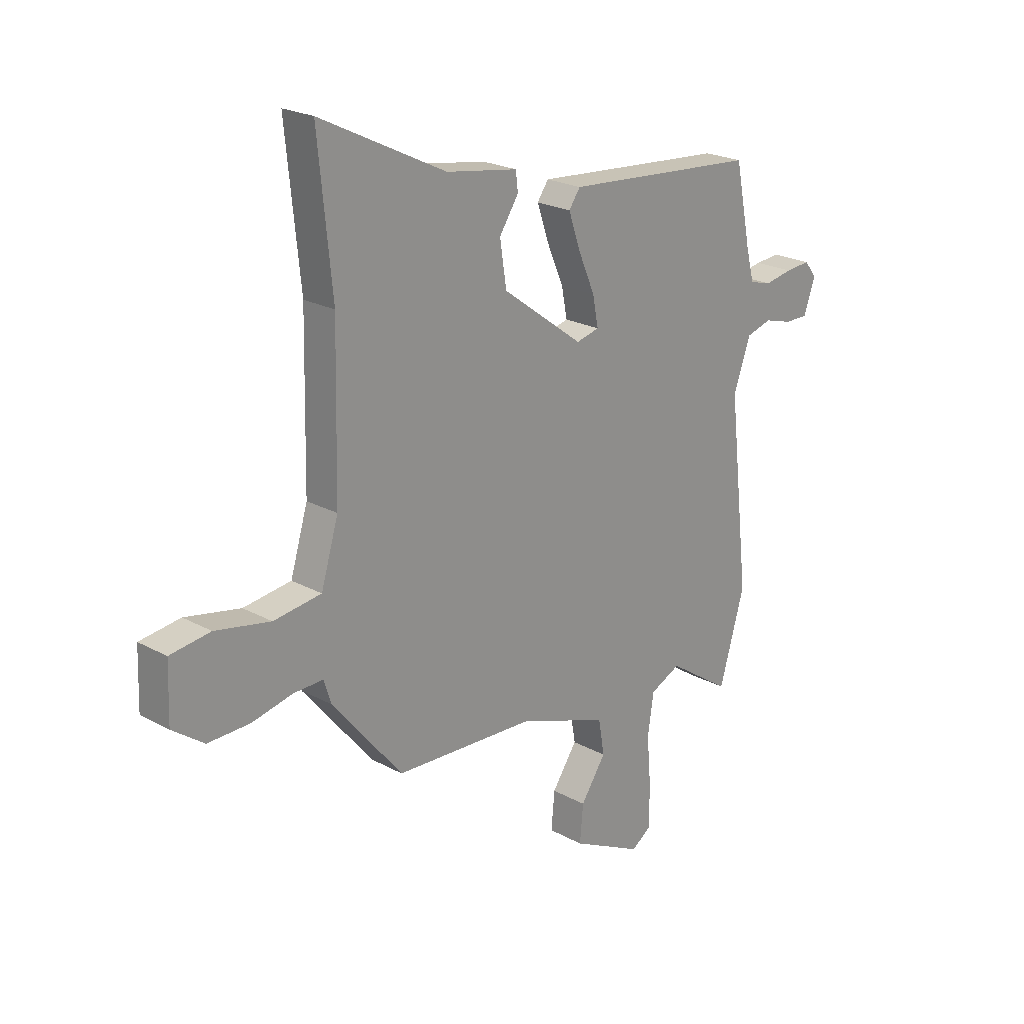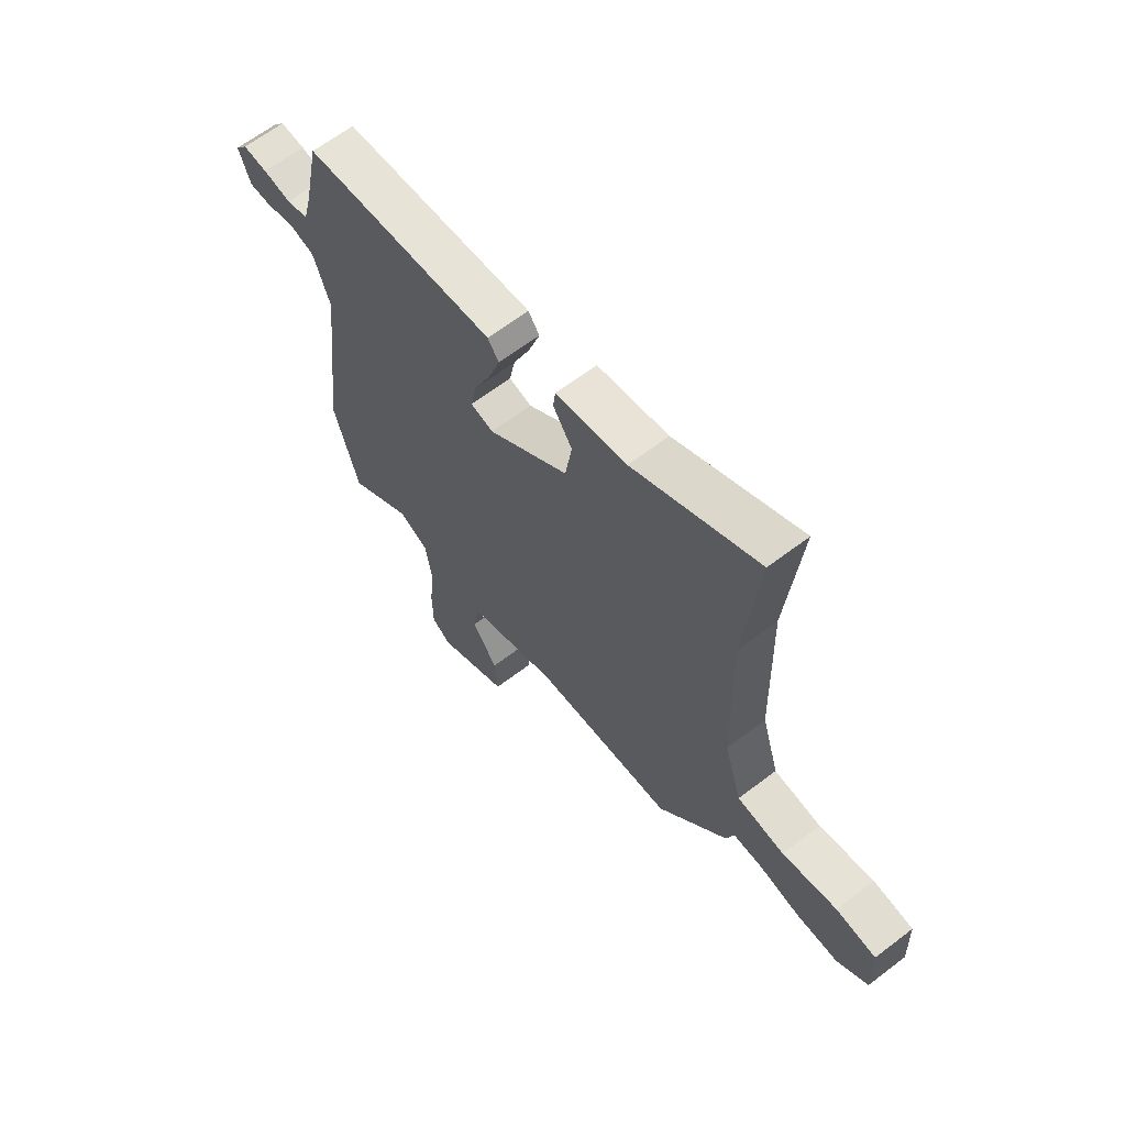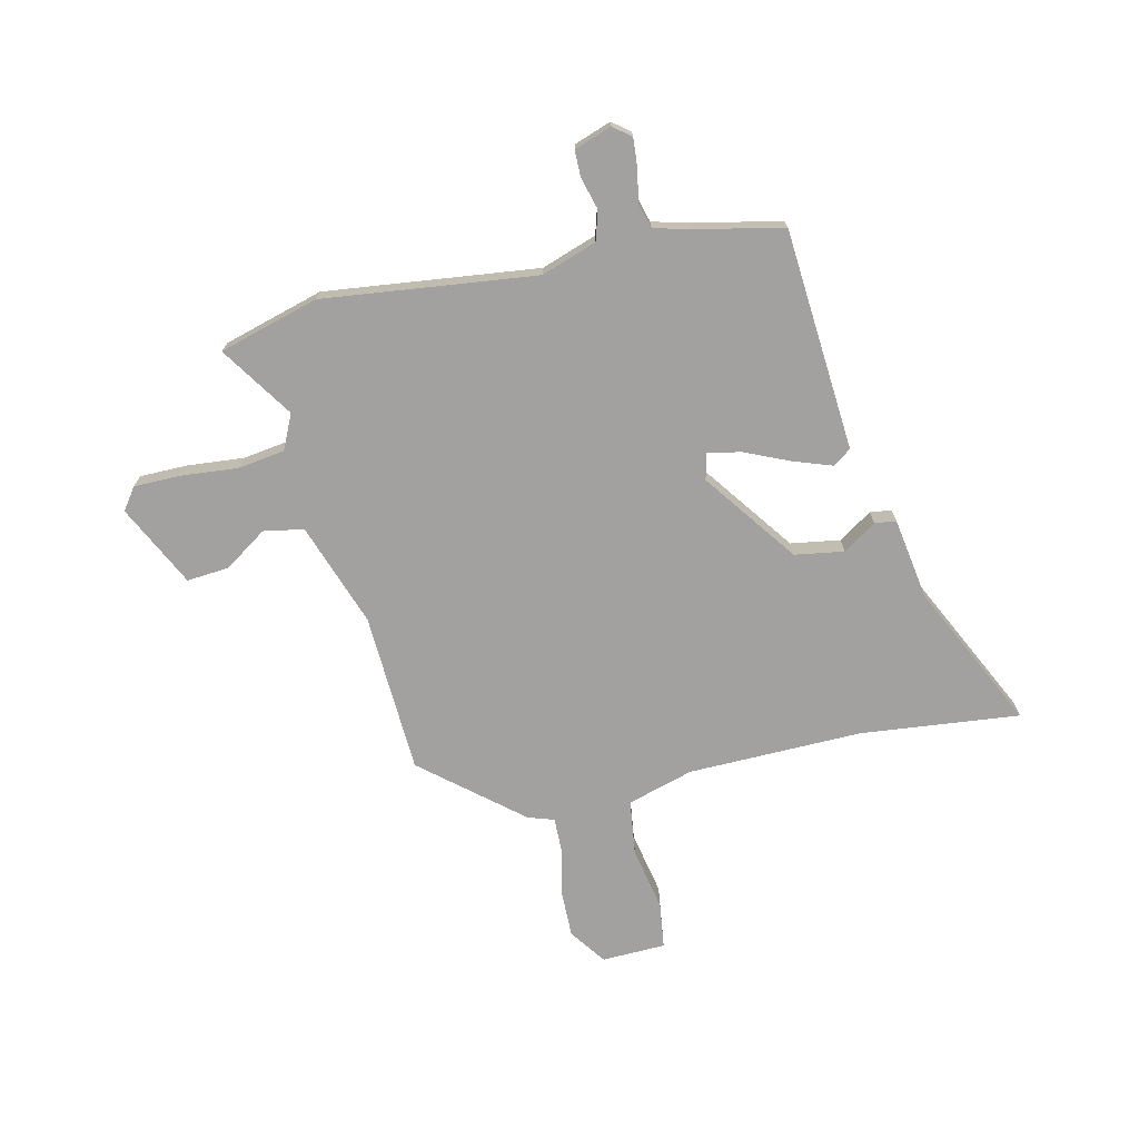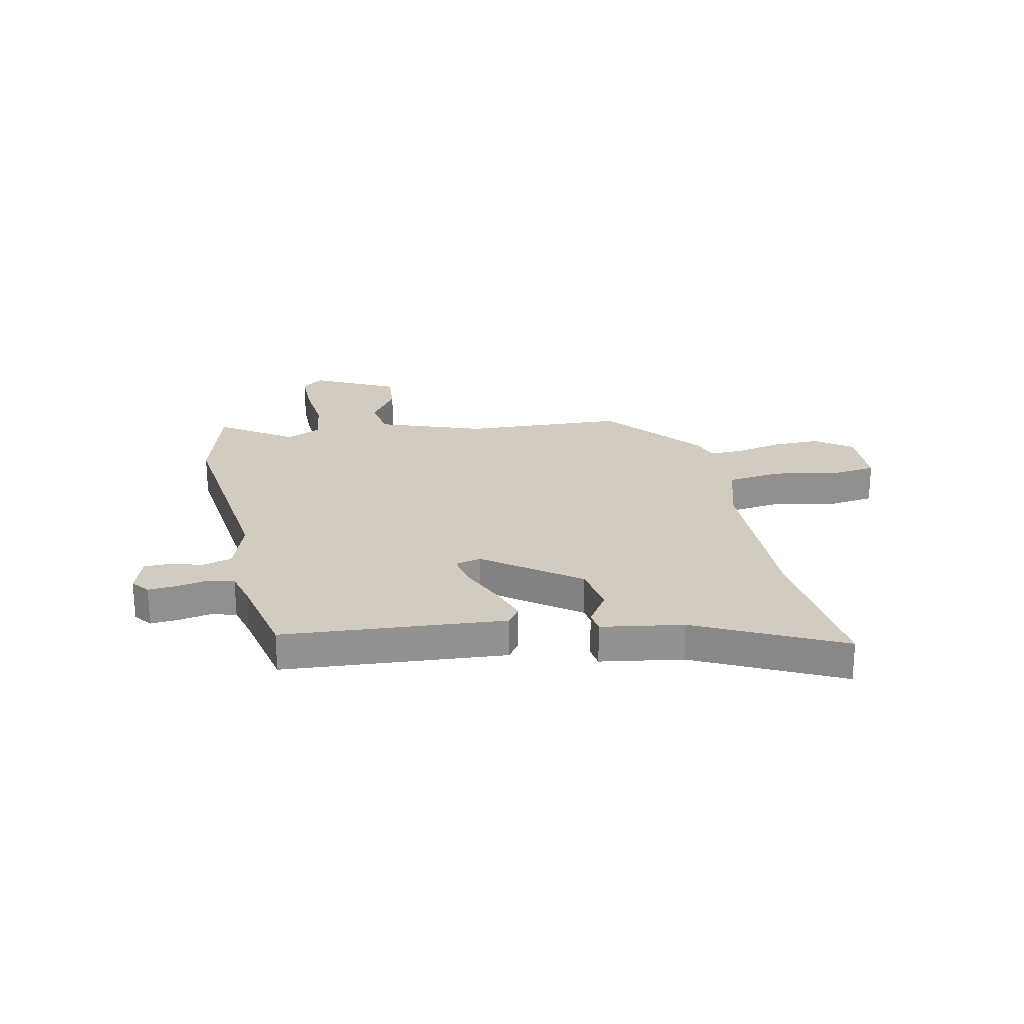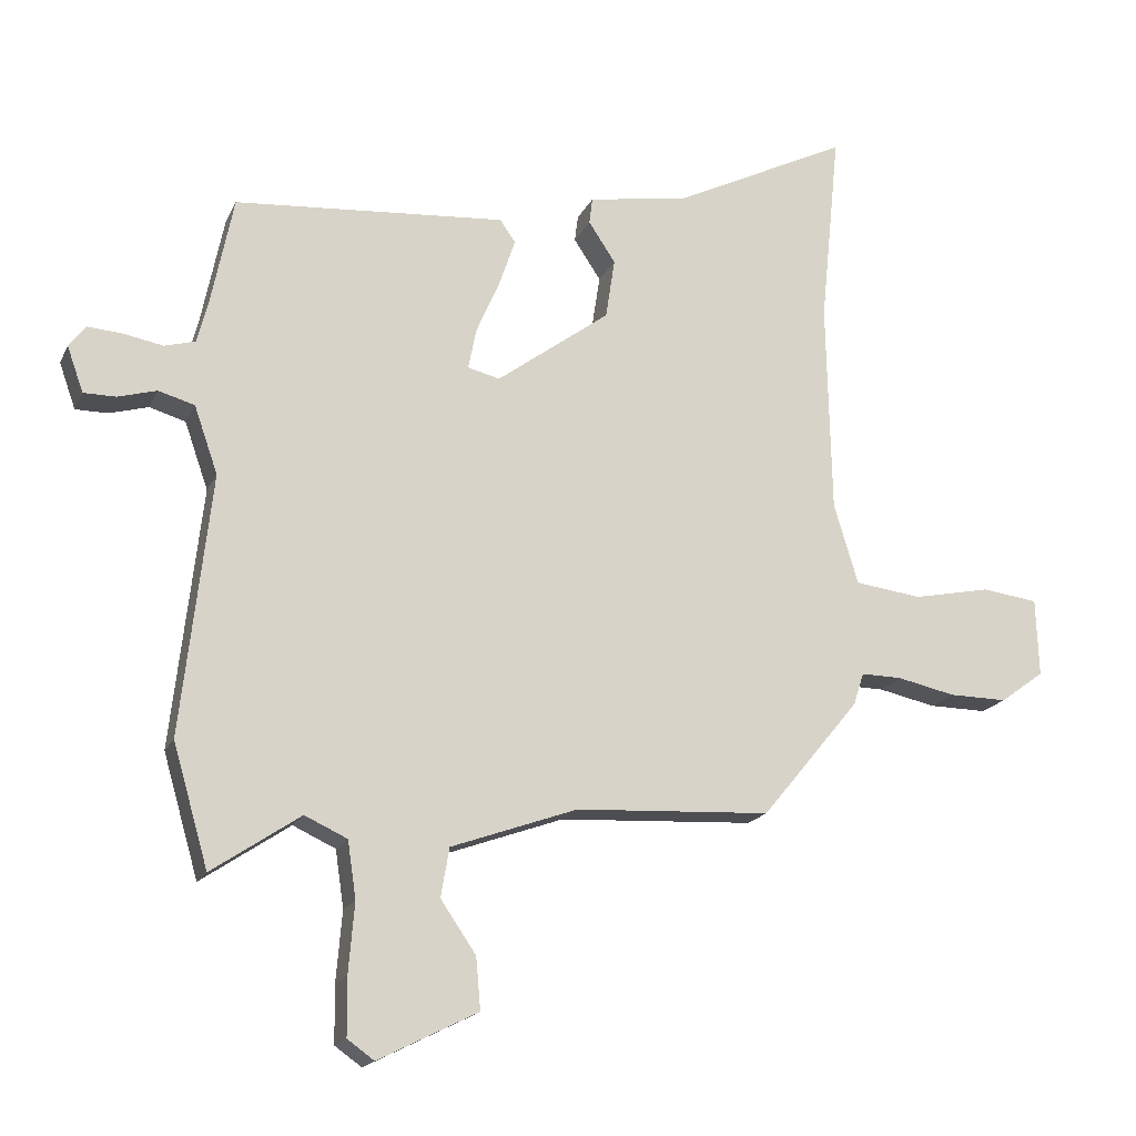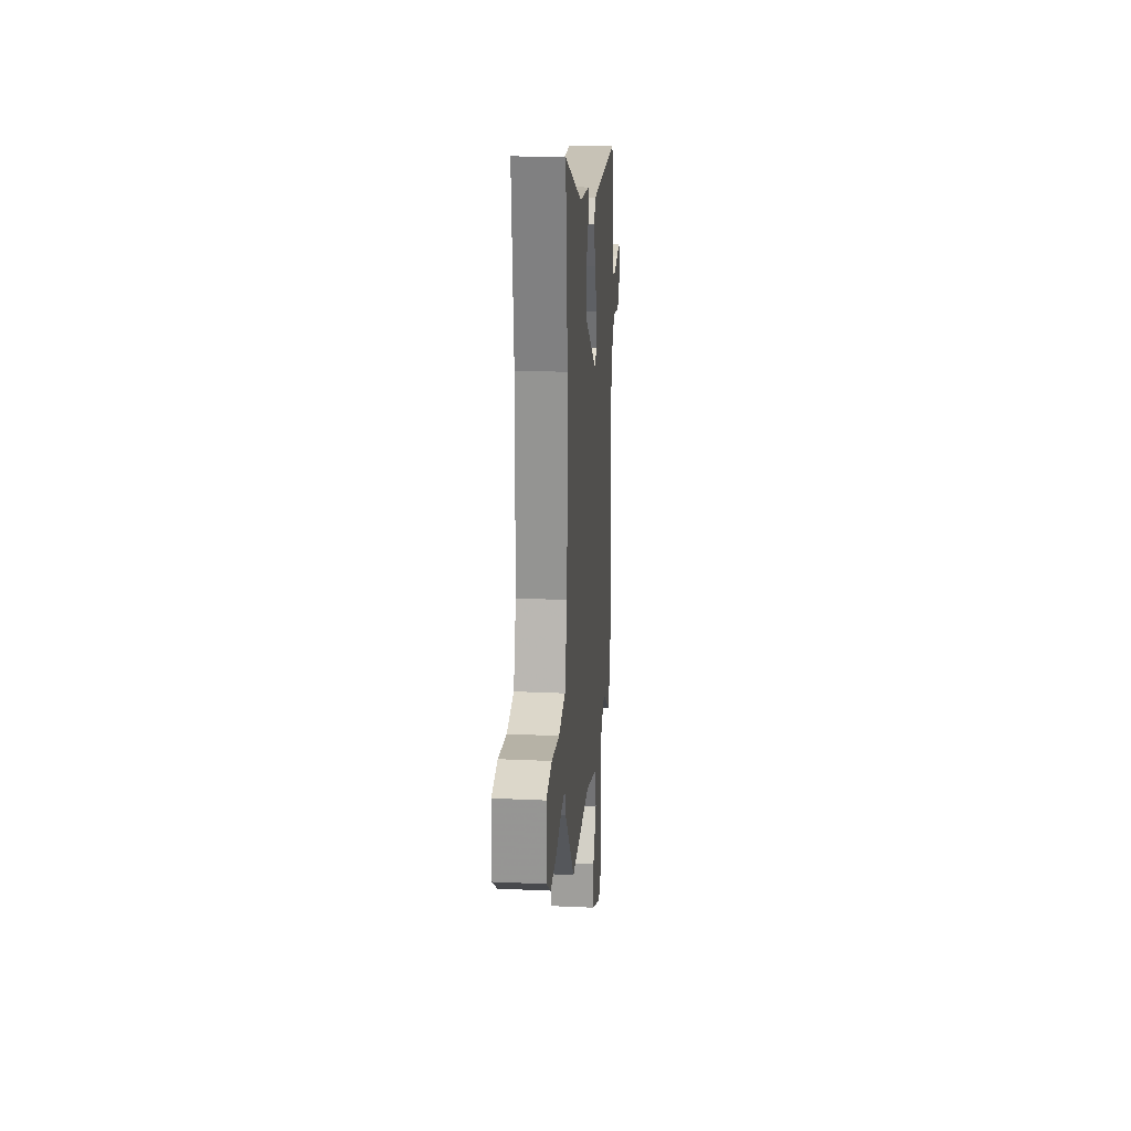
<metadata>
{"format":"obj","ext":"obj","renderer":"f3d","projection":"perspective","resolution":1024,"background":"white","views":[{"elev":22.4,"azim":133.3,"up":"+Z"},{"elev":63.9,"azim":52.3,"up":"+Z"},{"elev":-72.2,"azim":-77.4,"up":"+Y"},{"elev":24.0,"azim":-12.2,"up":"+Y"},{"elev":-17.8,"azim":-18.8,"up":"+Z"},{"elev":23.6,"azim":94.4,"up":"+Z"}]}
</metadata>
<code>
v 0.369 0.07 -0.449
v 0.07 0.07 -0.465
v -0.123 0.07 -0.534
v -0.136 0.07 -0.609
v -0.082 0.07 -0.688
v -0.075 0.07 -0.767
v -0.227 0.07 -0.843
v -0.268 0.07 -0.814
v -0.269 0.07 -0.726
v -0.26 0.07 -0.62
v -0.273 0.07 -0.533
v -0.338 0.07 -0.503
v -0.473 0.07 -0.594
v -0.527 0.07 -0.408
v -0.482 0.07 -0.01
v -0.518 0.07 0.093
v -0.573 0.07 0.109
v -0.633 0.07 0.092
v -0.682 0.07 0.092
v -0.707 0.07 0.162
v -0.681 0.07 0.195
v -0.628 0.07 0.191
v -0.568 0.07 0.18
v -0.521 0.07 0.193
v -0.504 0.07 0.259
v -0.47 0.07 0.425
v -0.055 0.07 0.458
v -0.031 0.07 0.424
v -0.056 0.07 0.351
v -0.092 0.07 0.268
v -0.104 0.07 0.206
v -0.055 0.07 0.194
v 0.118 0.07 0.322
v 0.132 0.07 0.414
v 0.091 0.07 0.476
v 0.096 0.07 0.516
v 0.249 0.07 0.541
v 0.518 0.07 0.674
v 0.488 0.07 0.377
v 0.495 0.07 0.052
v 0.532 0.07 -0.071
v 0.634 0.07 -0.084
v 0.752 0.07 -0.06
v 0.838 0.07 -0.071
v 0.842 0.07 -0.19
v 0.775 0.07 -0.239
v 0.686 0.07 -0.238
v 0.598 0.07 -0.219
v 0.535 0.07 -0.218
v 0.519 0.07 -0.267
v 0.369 0 -0.449
v 0.07 0 -0.465
v -0.123 0 -0.534
v -0.136 0 -0.609
v -0.082 0 -0.688
v -0.075 0 -0.767
v -0.227 0 -0.843
v -0.268 0 -0.814
v -0.269 0 -0.726
v -0.26 0 -0.62
v -0.273 0 -0.533
v -0.338 0 -0.503
v -0.473 0 -0.594
v -0.527 0 -0.408
v -0.482 0 -0.01
v -0.518 0 0.093
v -0.573 0 0.109
v -0.633 0 0.092
v -0.682 0 0.092
v -0.707 0 0.162
v -0.681 0 0.195
v -0.628 0 0.191
v -0.568 0 0.18
v -0.521 0 0.193
v -0.504 0 0.259
v -0.47 0 0.425
v -0.055 0 0.458
v -0.031 0 0.424
v -0.056 0 0.351
v -0.092 0 0.268
v -0.104 0 0.206
v -0.055 0 0.194
v 0.118 0 0.322
v 0.132 0 0.414
v 0.091 0 0.476
v 0.096 0 0.516
v 0.249 0 0.541
v 0.518 0 0.674
v 0.488 0 0.377
v 0.495 0 0.052
v 0.532 0 -0.071
v 0.634 0 -0.084
v 0.752 0 -0.06
v 0.838 0 -0.071
v 0.842 0 -0.19
v 0.775 0 -0.239
v 0.686 0 -0.238
v 0.598 0 -0.219
v 0.535 0 -0.218
v 0.519 0 -0.267
f 49 50 1 2
f 45 46 47 48
f 45 48 49
f 42 43 44 45
f 41 42 45 49
f 40 41 49 2
f 37 38 39
f 34 35 36 37
f 33 34 37 39
f 32 33 39 40
f 27 28 29 30
f 25 26 27 30
f 24 25 30 31
f 23 24 31 32
f 21 22 23
f 20 21 23
f 17 18 19 20
f 16 17 20 23
f 12 13 14 15
f 11 12 15
f 11 15 16
f 7 8 9 10
f 5 6 7 10
f 4 5 10 11
f 3 4 11 16
f 16 23 32 40
f 2 3 16 40
f 52 51 100 99
f 98 97 96 95
f 99 98 95
f 95 94 93 92
f 99 95 92 91
f 52 99 91 90
f 89 88 87
f 87 86 85 84
f 89 87 84 83
f 90 89 83 82
f 80 79 78 77
f 80 77 76 75
f 81 80 75 74
f 82 81 74 73
f 73 72 71
f 73 71 70
f 70 69 68 67
f 73 70 67 66
f 65 64 63 62
f 65 62 61
f 66 65 61
f 60 59 58 57
f 60 57 56 55
f 61 60 55 54
f 66 61 54 53
f 90 82 73 66
f 90 66 53 52
f 1 51 52 2
f 2 52 53 3
f 3 53 54 4
f 4 54 55 5
f 5 55 56 6
f 6 56 57 7
f 7 57 58 8
f 8 58 59 9
f 9 59 60 10
f 10 60 61 11
f 11 61 62 12
f 12 62 63 13
f 13 63 64 14
f 14 64 65 15
f 15 65 66 16
f 16 66 67 17
f 17 67 68 18
f 18 68 69 19
f 19 69 70 20
f 20 70 71 21
f 21 71 72 22
f 22 72 73 23
f 23 73 74 24
f 24 74 75 25
f 25 75 76 26
f 26 76 77 27
f 27 77 78 28
f 28 78 79 29
f 29 79 80 30
f 30 80 81 31
f 31 81 82 32
f 32 82 83 33
f 33 83 84 34
f 34 84 85 35
f 35 85 86 36
f 36 86 87 37
f 37 87 88 38
f 38 88 89 39
f 39 89 90 40
f 40 90 91 41
f 41 91 92 42
f 42 92 93 43
f 43 93 94 44
f 44 94 95 45
f 45 95 96 46
f 46 96 97 47
f 47 97 98 48
f 48 98 99 49
f 49 99 100 50
f 50 100 51 1

</code>
